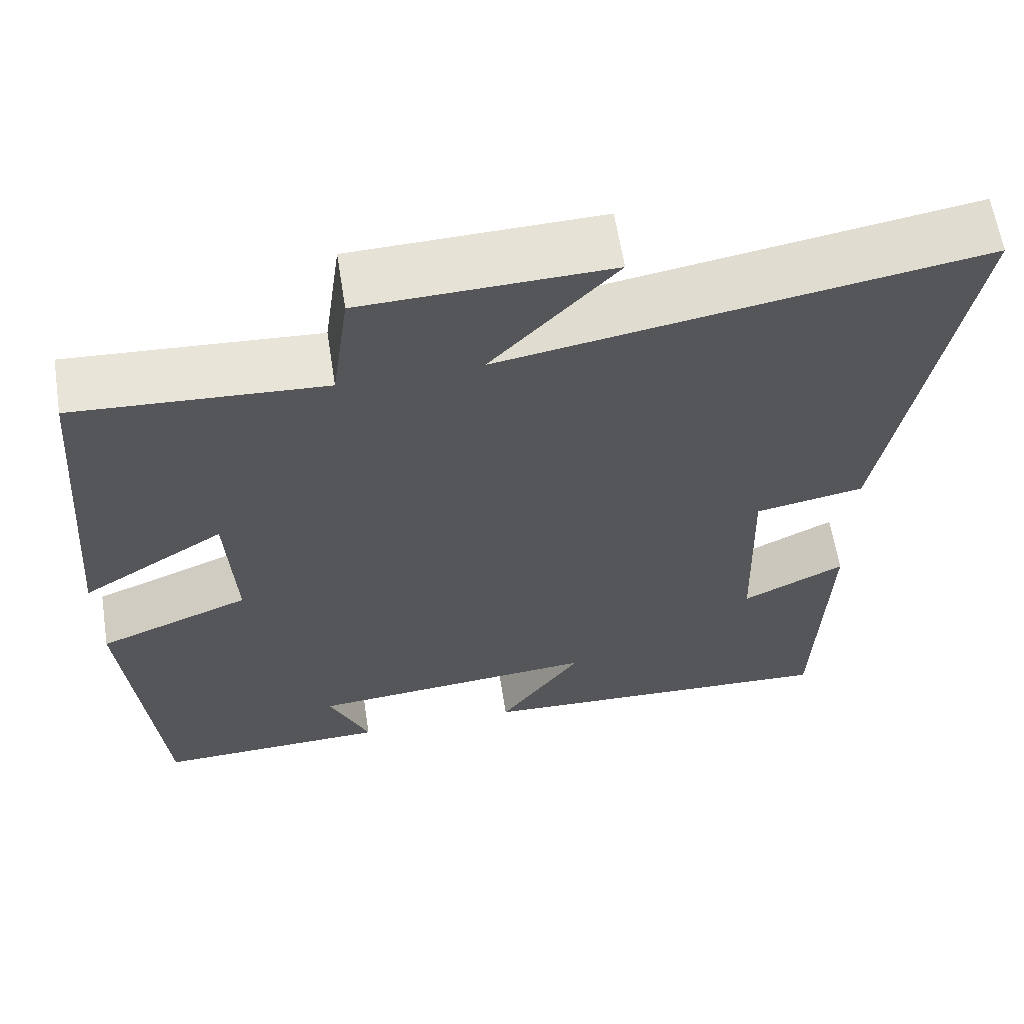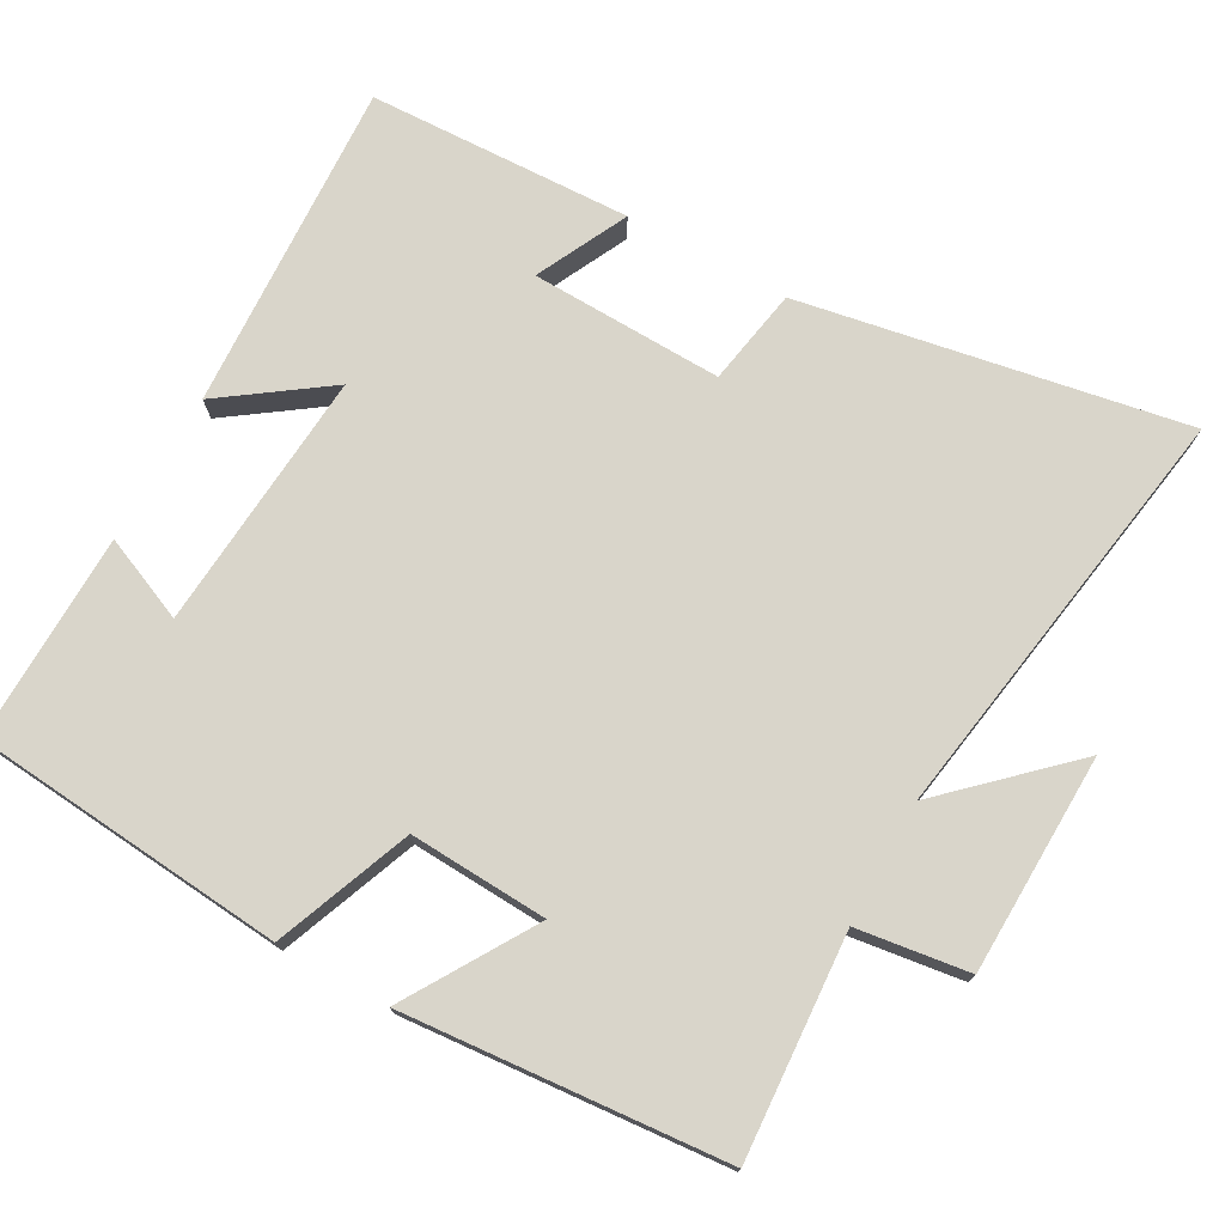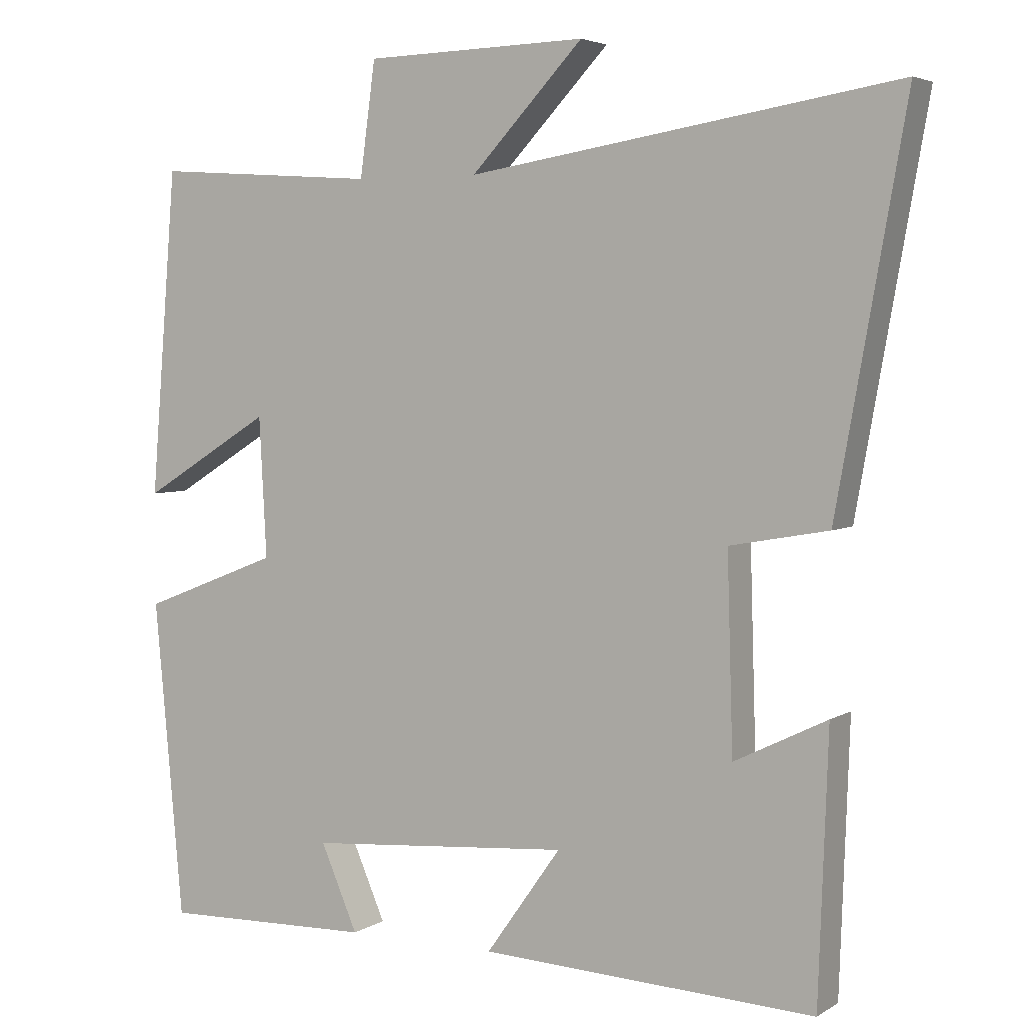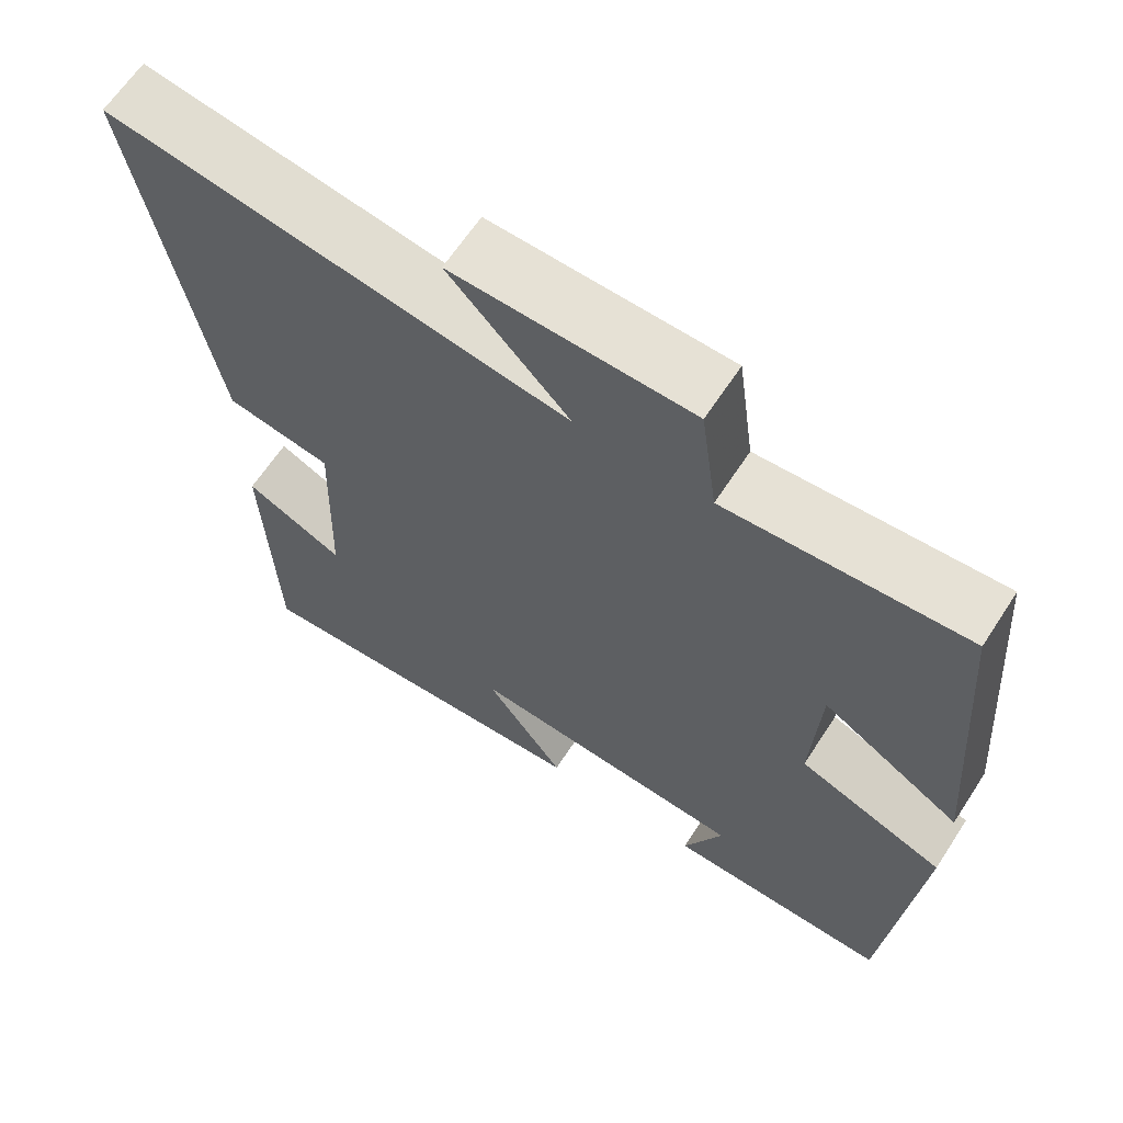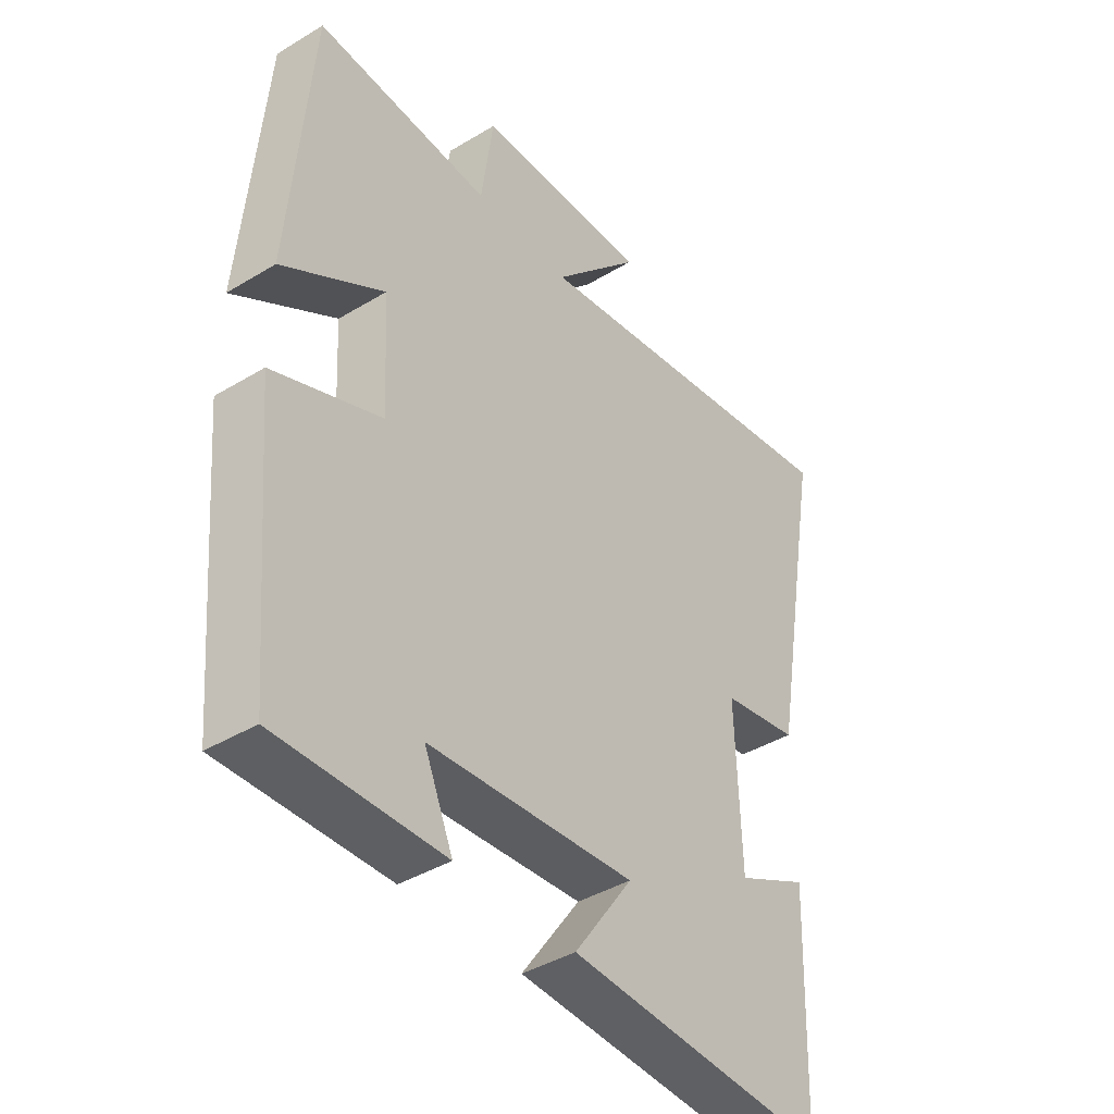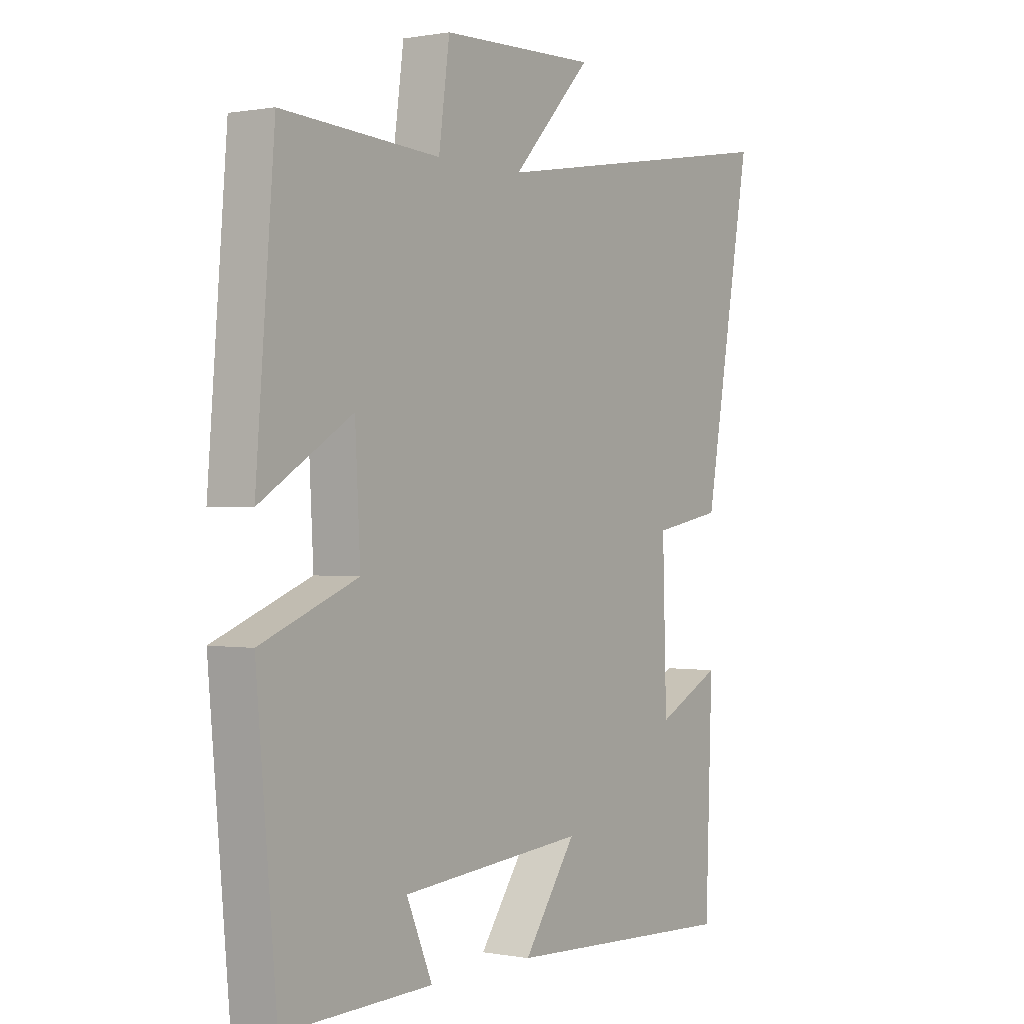
<metadata>
{"format":"obj","ext":"obj","renderer":"f3d","projection":"perspective","resolution":1024,"background":"white","views":[{"elev":62.2,"azim":-9.0,"up":"+Z"},{"elev":74.6,"azim":-61.0,"up":"+Y"},{"elev":4.2,"azim":29.1,"up":"+Z"},{"elev":64.3,"azim":-146.9,"up":"+Z"},{"elev":-41.0,"azim":-53.6,"up":"+Z"},{"elev":0.4,"azim":-55.4,"up":"+Z"}]}
</metadata>
<code>
v 0.594 0.07 0.594
v 0.5 0.07 0.066
v 0.366 0.07 0.042
v 0.374 0.07 -0.222
v 0.5 0.07 -0.16
v 0.487 0.07 -0.523
v 0.032 0.07 -0.5
v 0.134 0.07 -0.356
v -0.224 0.07 -0.384
v -0.174 0.07 -0.5
v -0.461 0.07 -0.507
v -0.5 0.07 -0.076
v -0.313 0.07 -0.003
v -0.323 0.07 0.187
v -0.5 0.07 0.078
v -0.464 0.07 0.52
v -0.159 0.07 0.5
v -0.138 0.07 0.654
v 0.164 0.07 0.662
v 0.011 0.07 0.5
v 0.594 0 0.594
v 0.5 0 0.066
v 0.366 0 0.042
v 0.374 0 -0.222
v 0.5 0 -0.16
v 0.487 0 -0.523
v 0.032 0 -0.5
v 0.134 0 -0.356
v -0.224 0 -0.384
v -0.174 0 -0.5
v -0.461 0 -0.507
v -0.5 0 -0.076
v -0.313 0 -0.003
v -0.323 0 0.187
v -0.5 0 0.078
v -0.464 0 0.52
v -0.159 0 0.5
v -0.138 0 0.654
v 0.164 0 0.662
v 0.011 0 0.5
f 17 18 19 20
f 14 15 16 17
f 13 14 17 20
f 11 12 13
f 9 10 11
f 9 11 13 20
f 5 6 7 8
f 4 5 8
f 3 4 8 9
f 20 1 2 3
f 3 9 20
f 40 39 38 37
f 37 36 35 34
f 40 37 34 33
f 33 32 31
f 31 30 29
f 40 33 31 29
f 28 27 26 25
f 28 25 24
f 29 28 24 23
f 23 22 21 40
f 40 29 23
f 1 21 22 2
f 2 22 23 3
f 3 23 24 4
f 4 24 25 5
f 5 25 26 6
f 6 26 27 7
f 7 27 28 8
f 8 28 29 9
f 9 29 30 10
f 10 30 31 11
f 11 31 32 12
f 12 32 33 13
f 13 33 34 14
f 14 34 35 15
f 15 35 36 16
f 16 36 37 17
f 17 37 38 18
f 18 38 39 19
f 19 39 40 20
f 20 40 21 1

</code>
